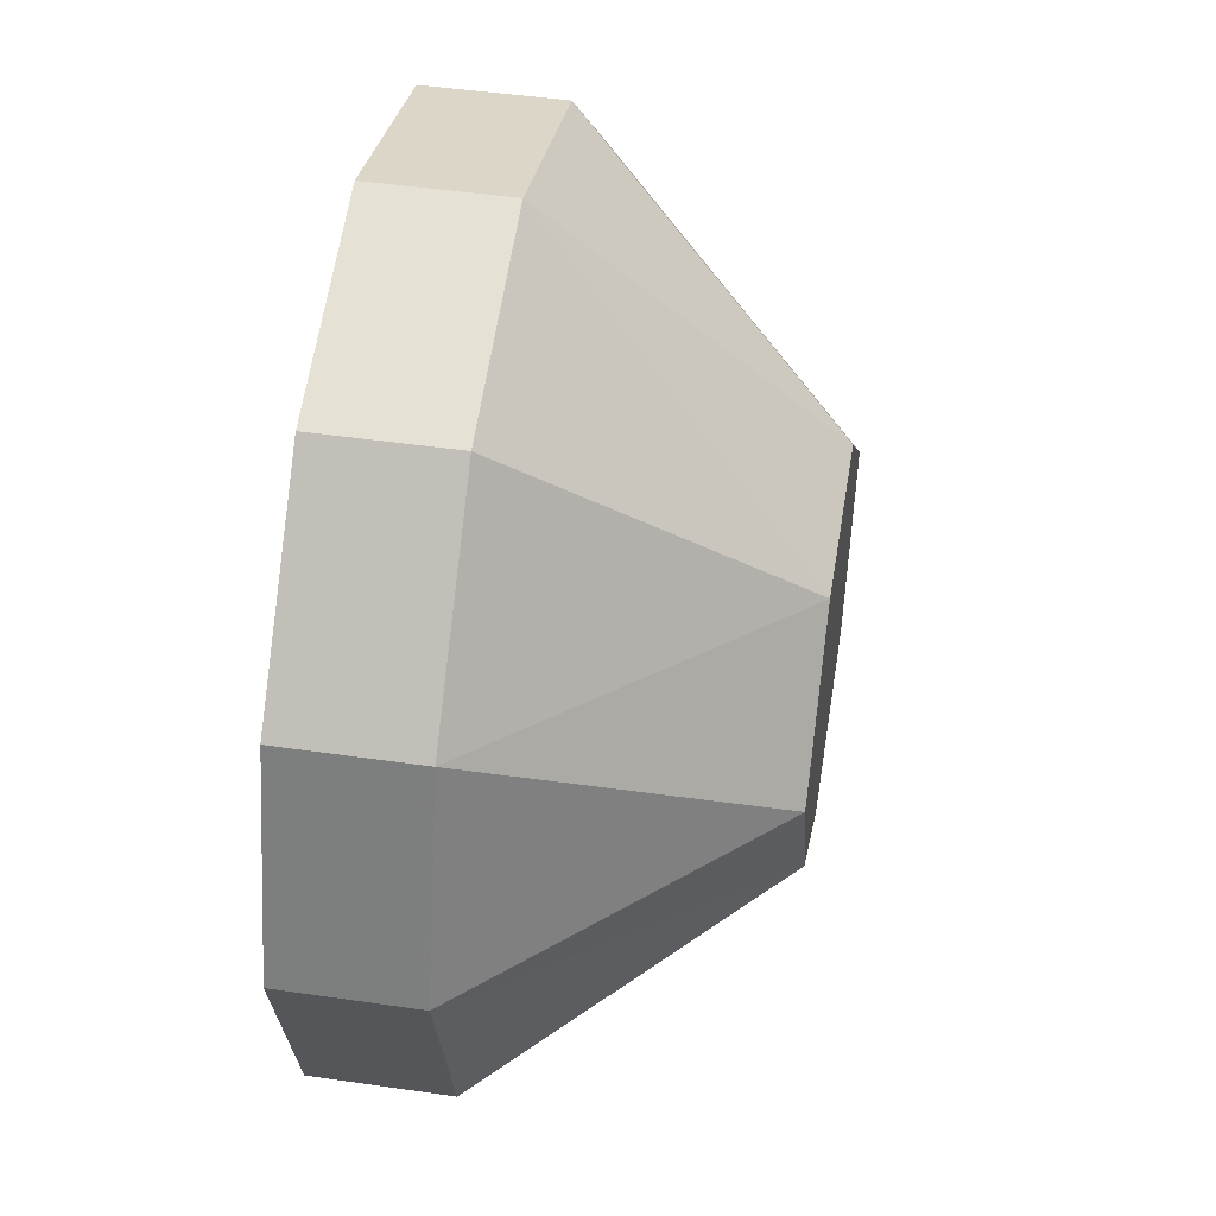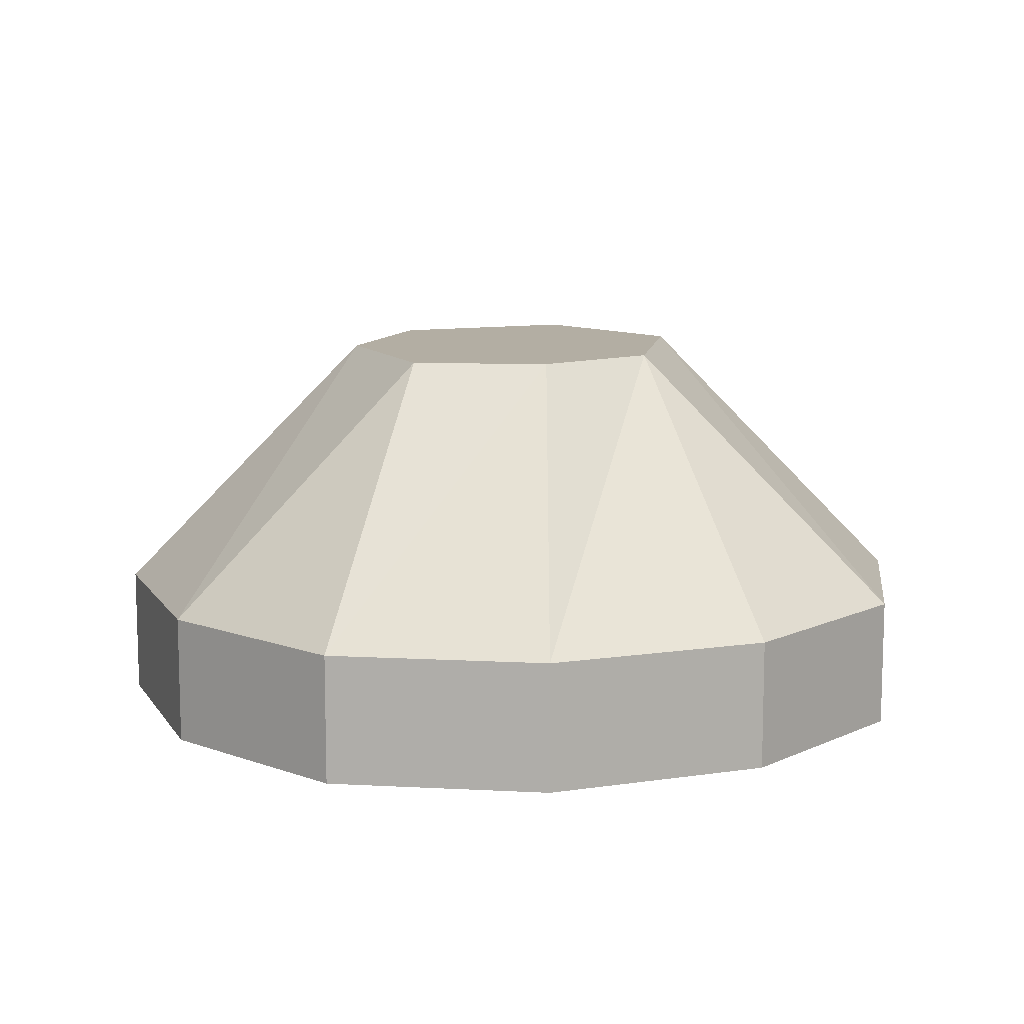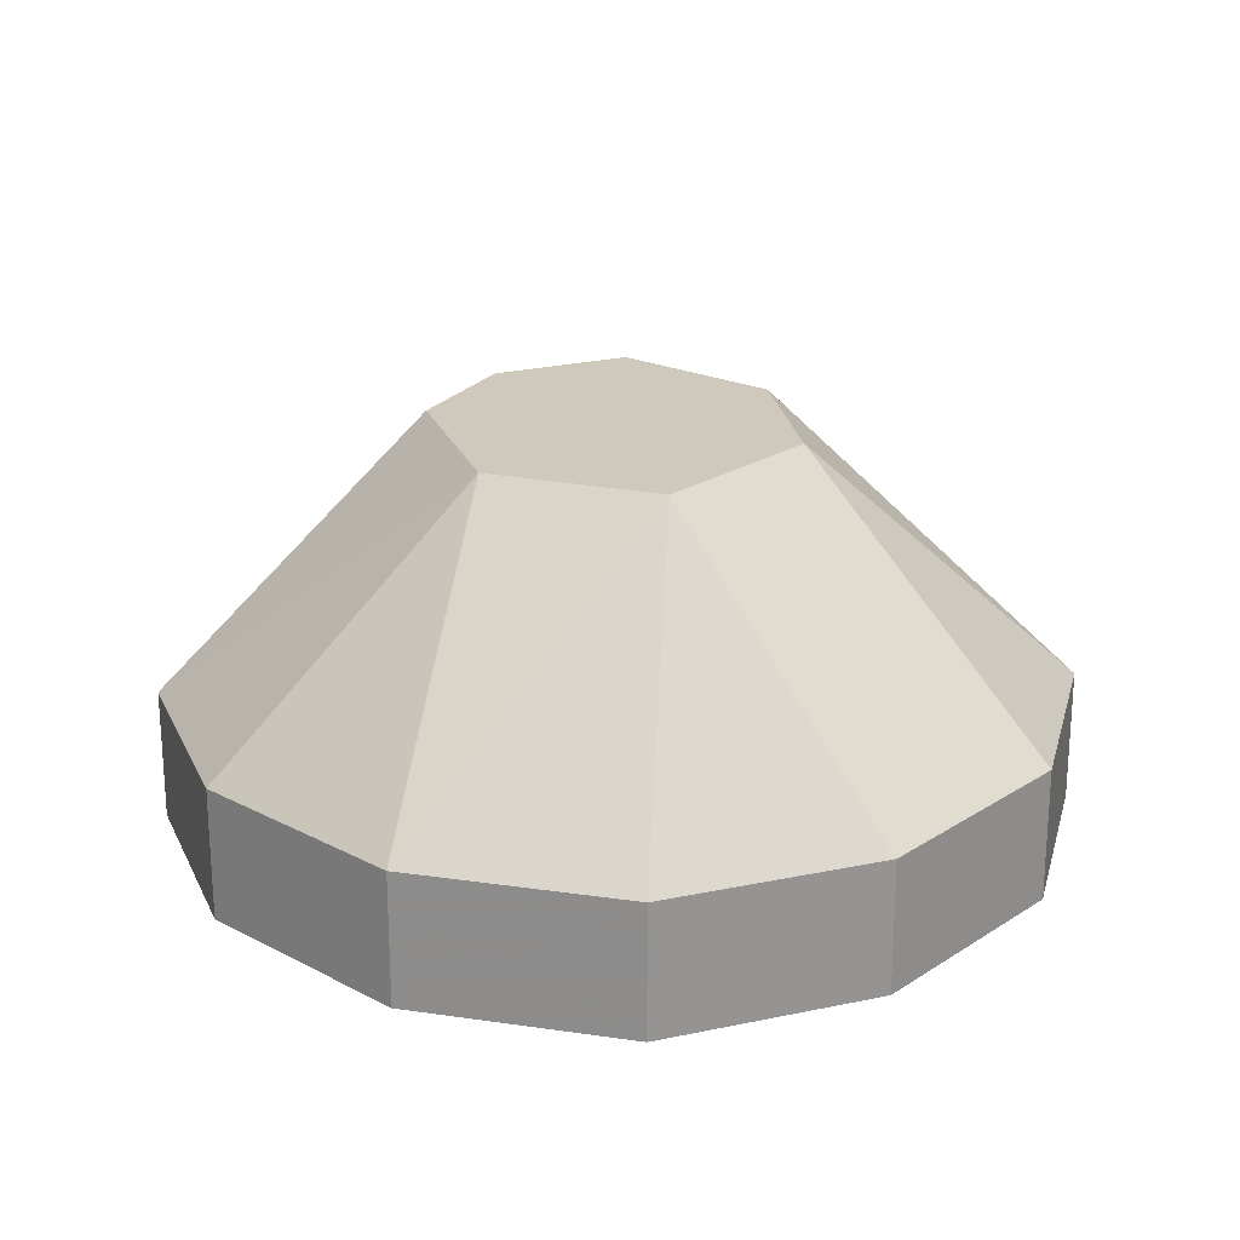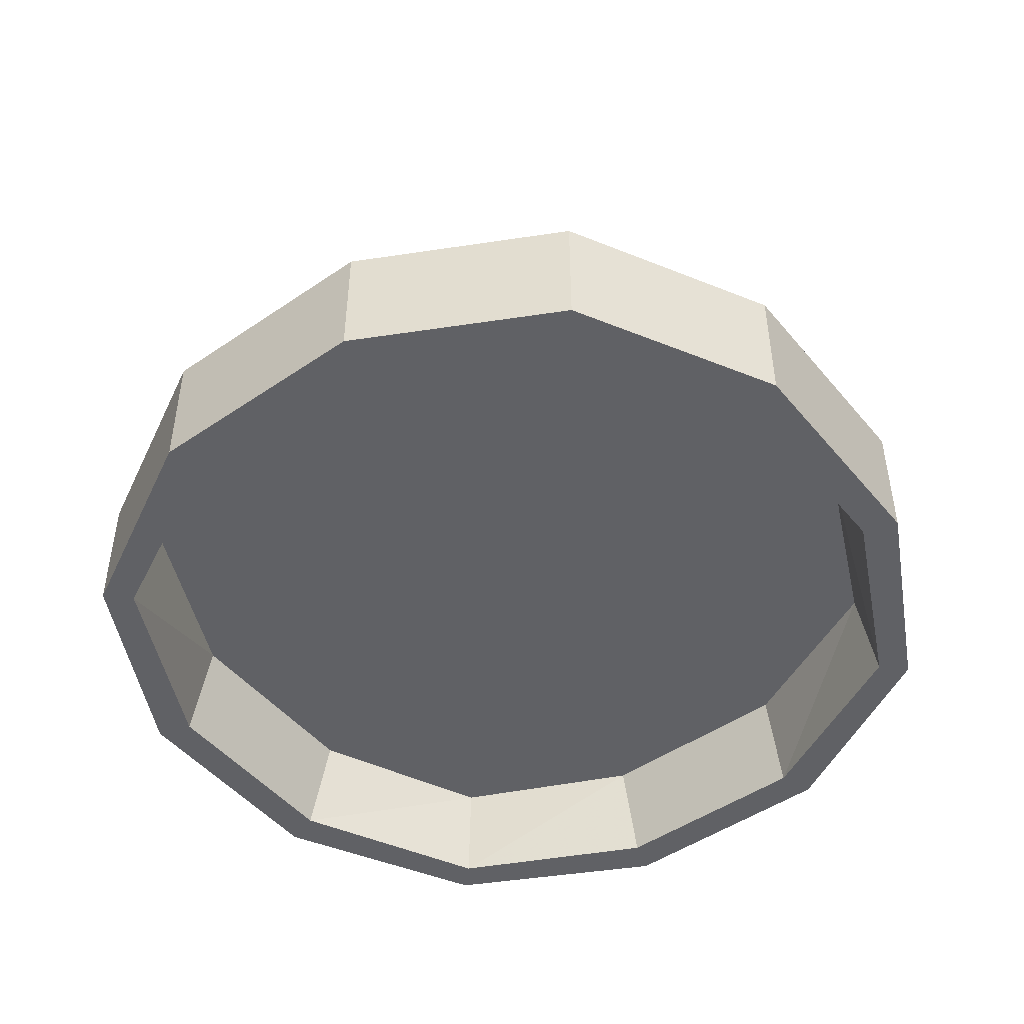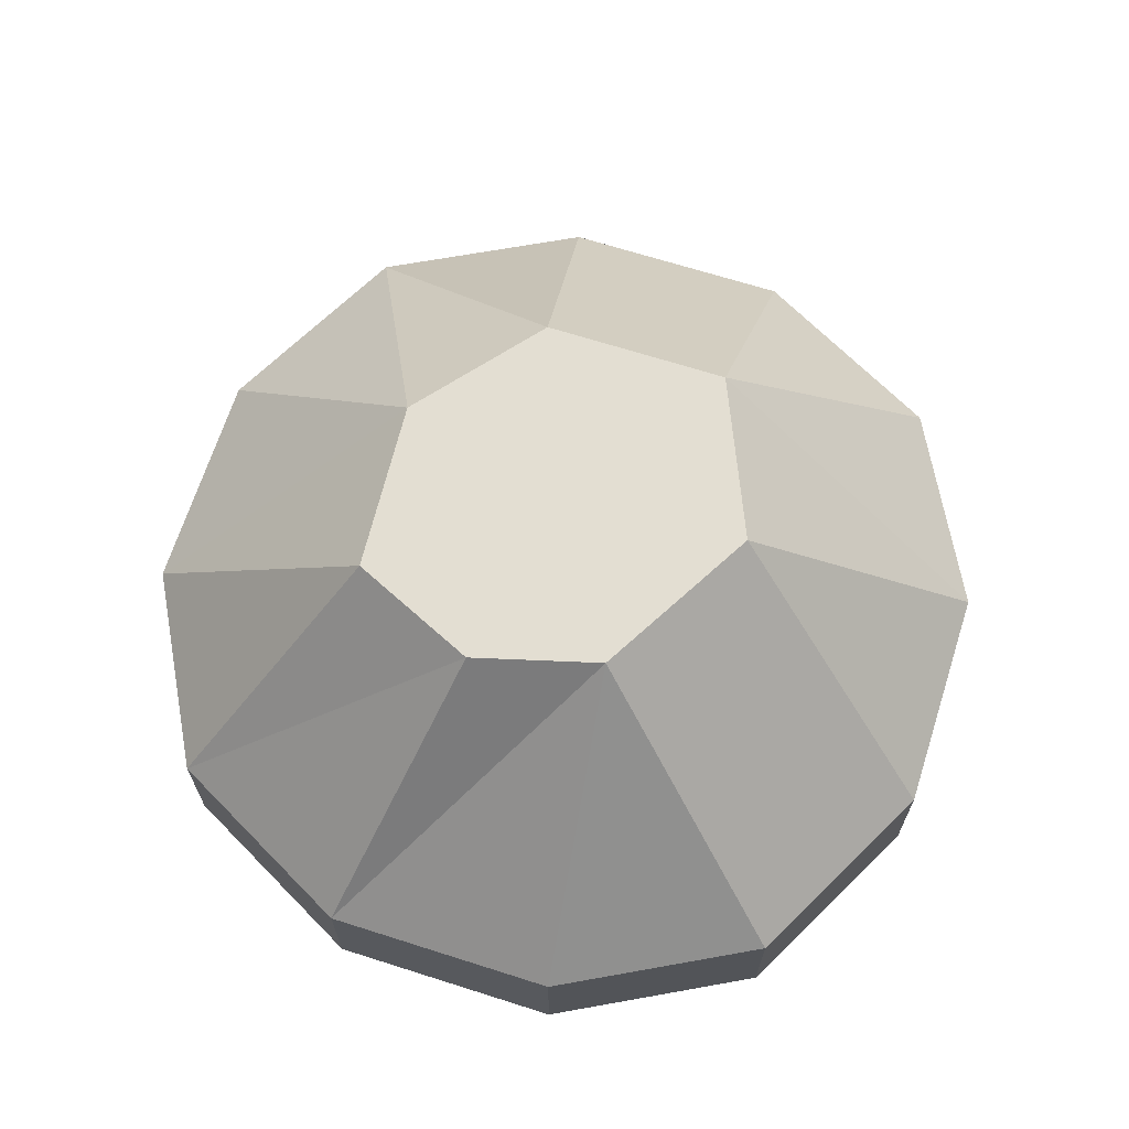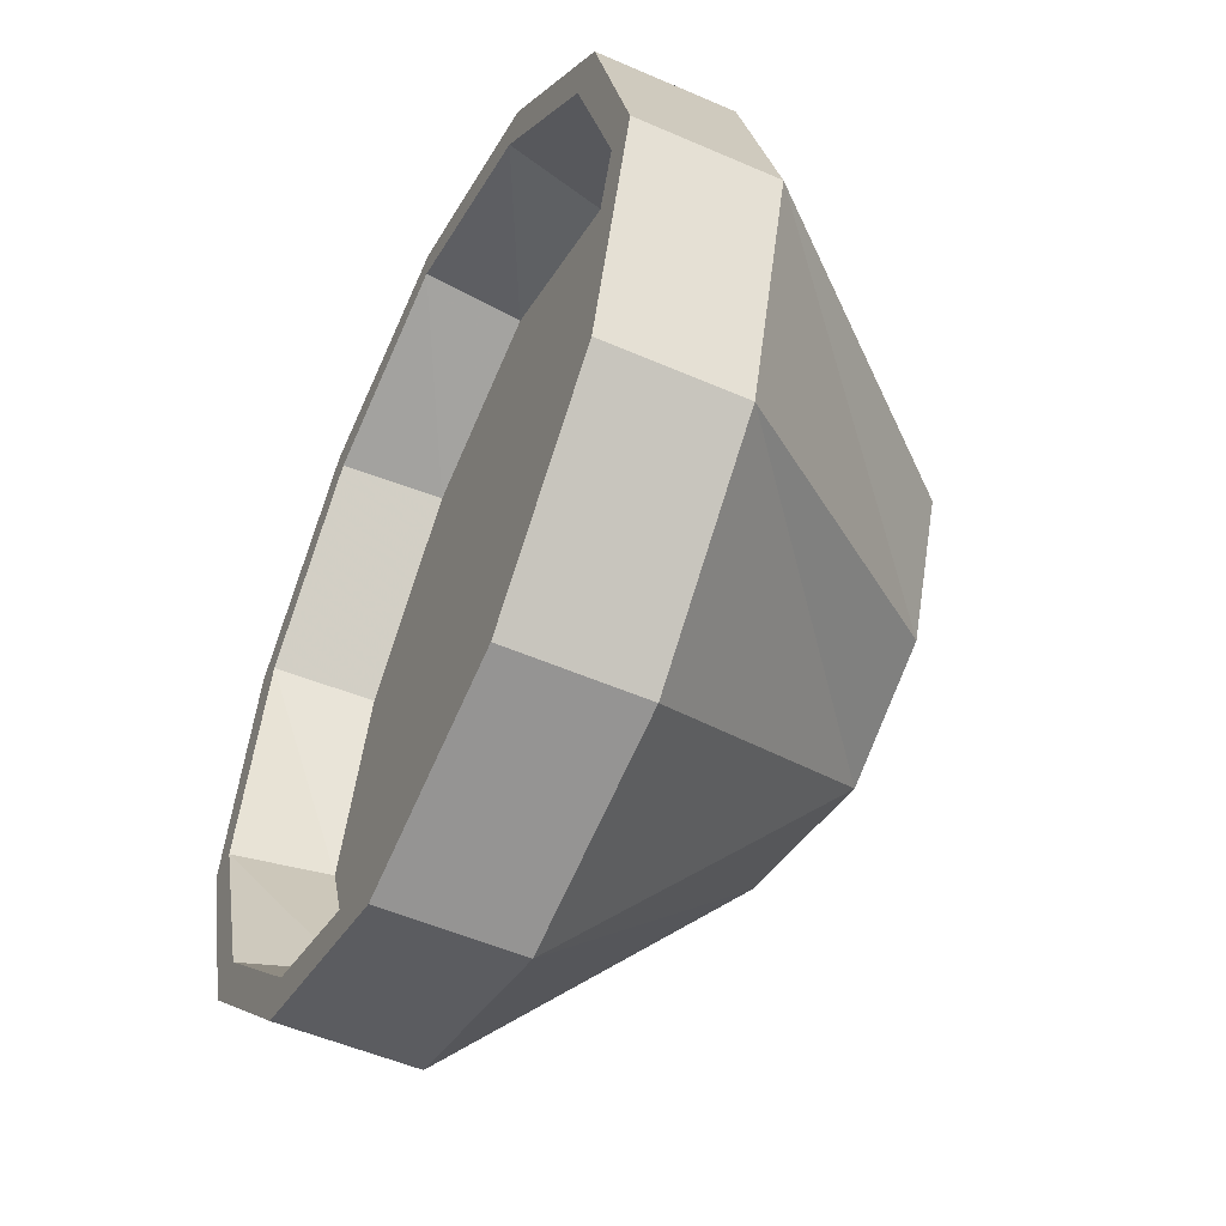
<metadata>
{"format":"obj","ext":"obj","renderer":"f3d","projection":"perspective","resolution":1024,"background":"white","views":[{"elev":46.6,"azim":99.4,"up":"+Z"},{"elev":11.0,"azim":114.6,"up":"+Y"},{"elev":22.4,"azim":-92.9,"up":"+Y"},{"elev":-47.8,"azim":172.6,"up":"+Y"},{"elev":67.4,"azim":152.7,"up":"+Y"},{"elev":-51.2,"azim":64.5,"up":"+Z"}]}
</metadata>
<code>
v 0.1797 -0.125 0.1016
v 0.04688 0 0.07031
v 0.1016 -0.125 0.1797
v 0.1016 -0.1875 0.1797
v 0.1797 -0.1875 0.1016
v 0.2109 -0.125 0
v 0.1016 0 0.007812
v -0.03125 0 0.07812
v 0 -0.125 0.2109
v 0 -0.1875 0.2109
v 0 -0.1875 0.1953
v 0.09375 -0.1875 0.1641
v 0.1641 -0.1875 0.09375
v 0.2109 -0.1875 0
v 0.1797 -0.125 -0.1016
v 0.07812 0 -0.05469
v -0.09375 0 0.01562
v -0.1797 -0.125 0.1016
v -0.1016 -0.125 0.1797
v -0.1016 -0.1875 0.1797
v -0.09375 -0.1875 0.1641
v -0.08594 -0.1406 0.1562
v 0 -0.1406 0.1875
v 0.08594 -0.1406 0.1562
v 0.1562 -0.1406 0.08594
v 0.1953 -0.1875 0
v 0.1797 -0.1875 -0.1016
v 0.1016 -0.125 -0.1797
v 0.02344 0 -0.08594
v -0.0625 0 -0.0625
v -0.1797 -0.125 -0.1016
v -0.2109 -0.125 0
v -0.2109 -0.1875 0
v -0.1797 -0.1875 0.1016
v -0.1641 -0.1875 0.09375
v -0.1562 -0.1406 0.08594
v -0.1016 -0.125 -0.1797
v -0.1016 -0.1875 -0.1797
v -0.1797 -0.1875 -0.1016
v -0.1641 -0.1875 -0.09375
v -0.1953 -0.1875 0
v -0.1875 -0.1406 0
v -0.1562 -0.1406 -0.08594
v -0.08594 -0.1406 -0.1562
v 0 -0.1406 -0.1875
v 0.08594 -0.1406 -0.1562
v 0.1562 -0.1406 -0.08594
v 0.1875 -0.1406 0
v 0.1641 -0.1875 -0.09375
v 0.1016 -0.1875 -0.1797
v 0 -0.125 -0.2109
v 0 -0.1875 -0.2109
v 0 -0.1875 -0.1953
v -0.09375 -0.1875 -0.1641
v 0.09375 -0.1875 -0.1641
f 1 2 3
f 1 6 7
f 1 7 2
f 2 7 8
f 2 8 9
f 2 9 3
f 6 15 16
f 6 16 7
f 7 16 17
f 7 17 8
f 8 17 18
f 8 18 19
f 8 19 9
f 15 28 29
f 15 29 16
f 16 29 30
f 16 30 17
f 17 30 31
f 17 31 32
f 17 32 18
f 31 30 37
f 28 51 29
f 29 51 30
f 30 51 37
f 1 3 4
f 1 4 5
f 1 5 6
f 3 9 10
f 3 10 4
f 5 14 6
f 6 14 15
f 9 19 20
f 9 20 10
f 11 21 22
f 11 22 23
f 11 23 12
f 12 23 24
f 12 24 13
f 13 24 25
f 13 25 26
f 14 27 15
f 15 27 28
f 18 32 33
f 18 33 34
f 18 34 19
f 19 34 20
f 21 35 36
f 21 36 22
f 31 37 38
f 31 38 39
f 31 39 32
f 32 39 33
f 35 41 42
f 35 42 36
f 25 48 26
f 26 48 49
f 27 50 28
f 28 50 51
f 37 51 52
f 37 52 38
f 40 54 44
f 40 44 43
f 40 43 41
f 41 43 42
f 50 52 51
f 53 55 46
f 53 46 45
f 53 45 54
f 54 45 44
f 55 49 47
f 55 47 46
f 48 47 49
f 4 10 11
f 4 11 12
f 4 12 5
f 5 12 13
f 5 13 14
f 10 20 21
f 10 21 11
f 13 26 14
f 14 26 27
f 20 34 35
f 20 35 21
f 33 39 40
f 33 40 41
f 33 41 34
f 34 41 35
f 26 49 27
f 27 49 50
f 38 52 53
f 38 53 54
f 38 54 39
f 39 54 40
f 52 50 55
f 52 55 53
f 49 55 50
f 22 36 25
f 22 25 23
f 23 25 24
f 36 42 25
f 25 42 43
f 25 43 44
f 25 44 45
f 25 45 46
f 25 46 47
f 25 47 48

</code>
